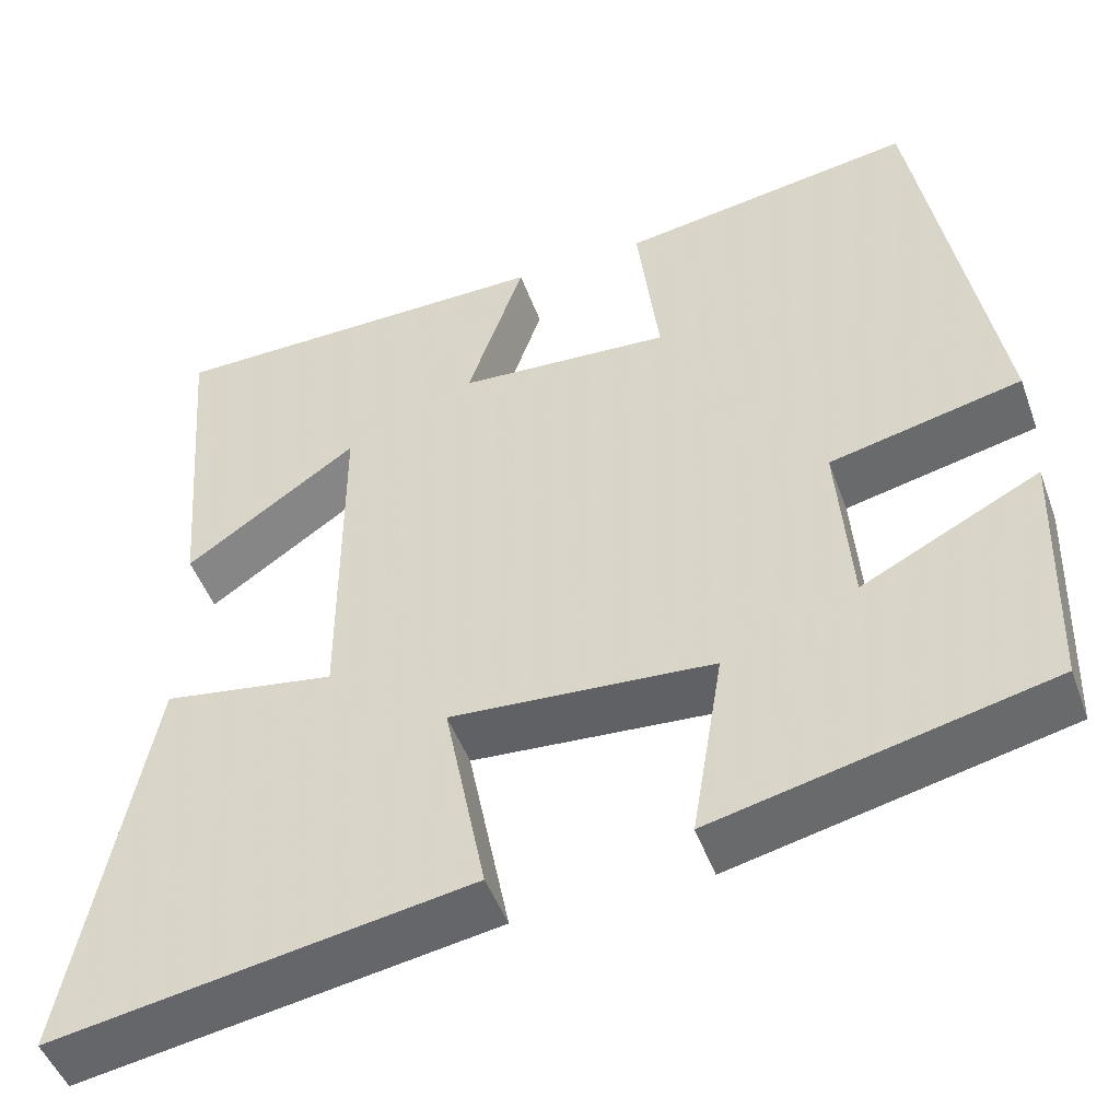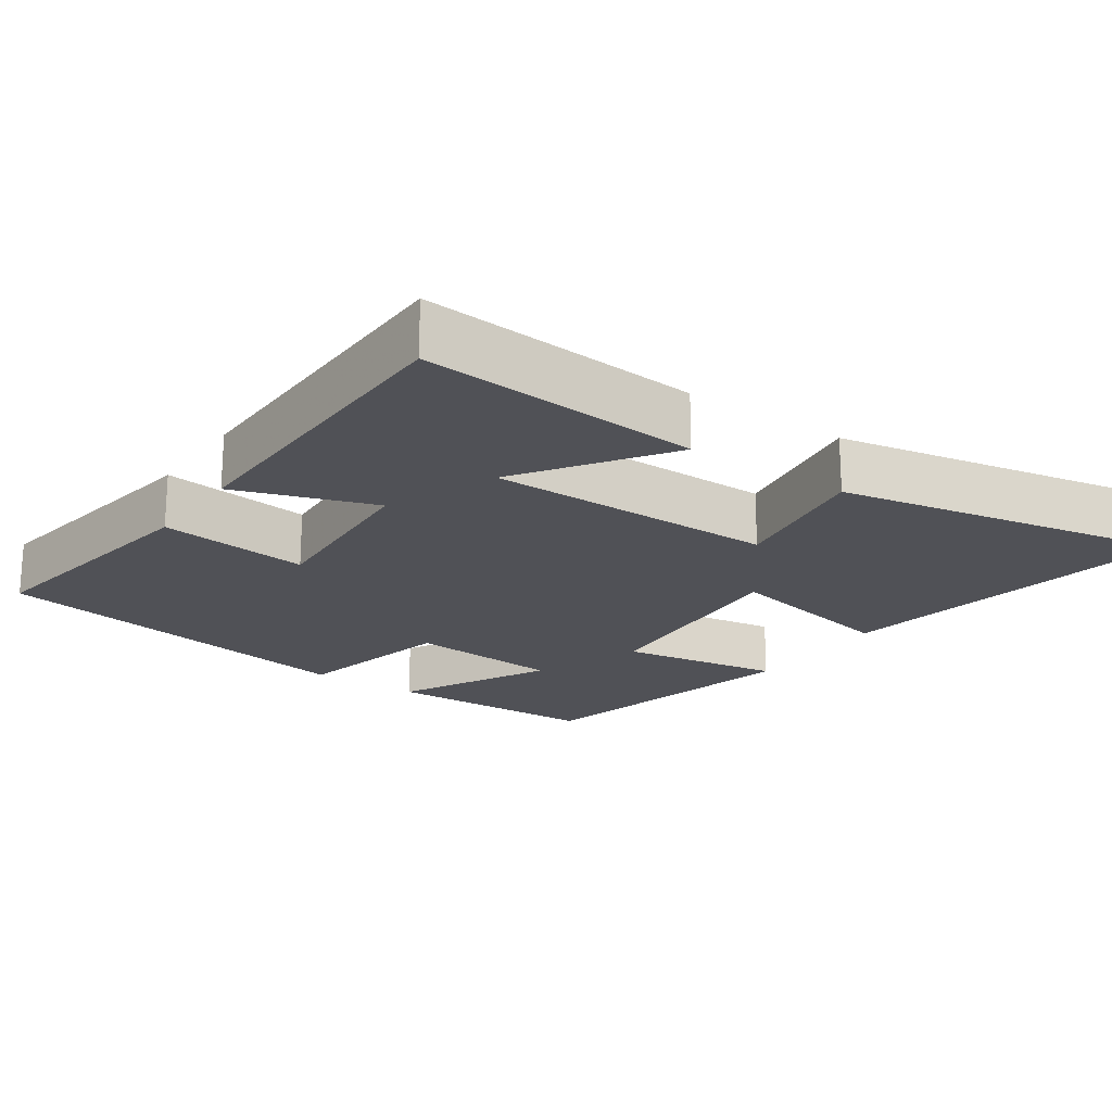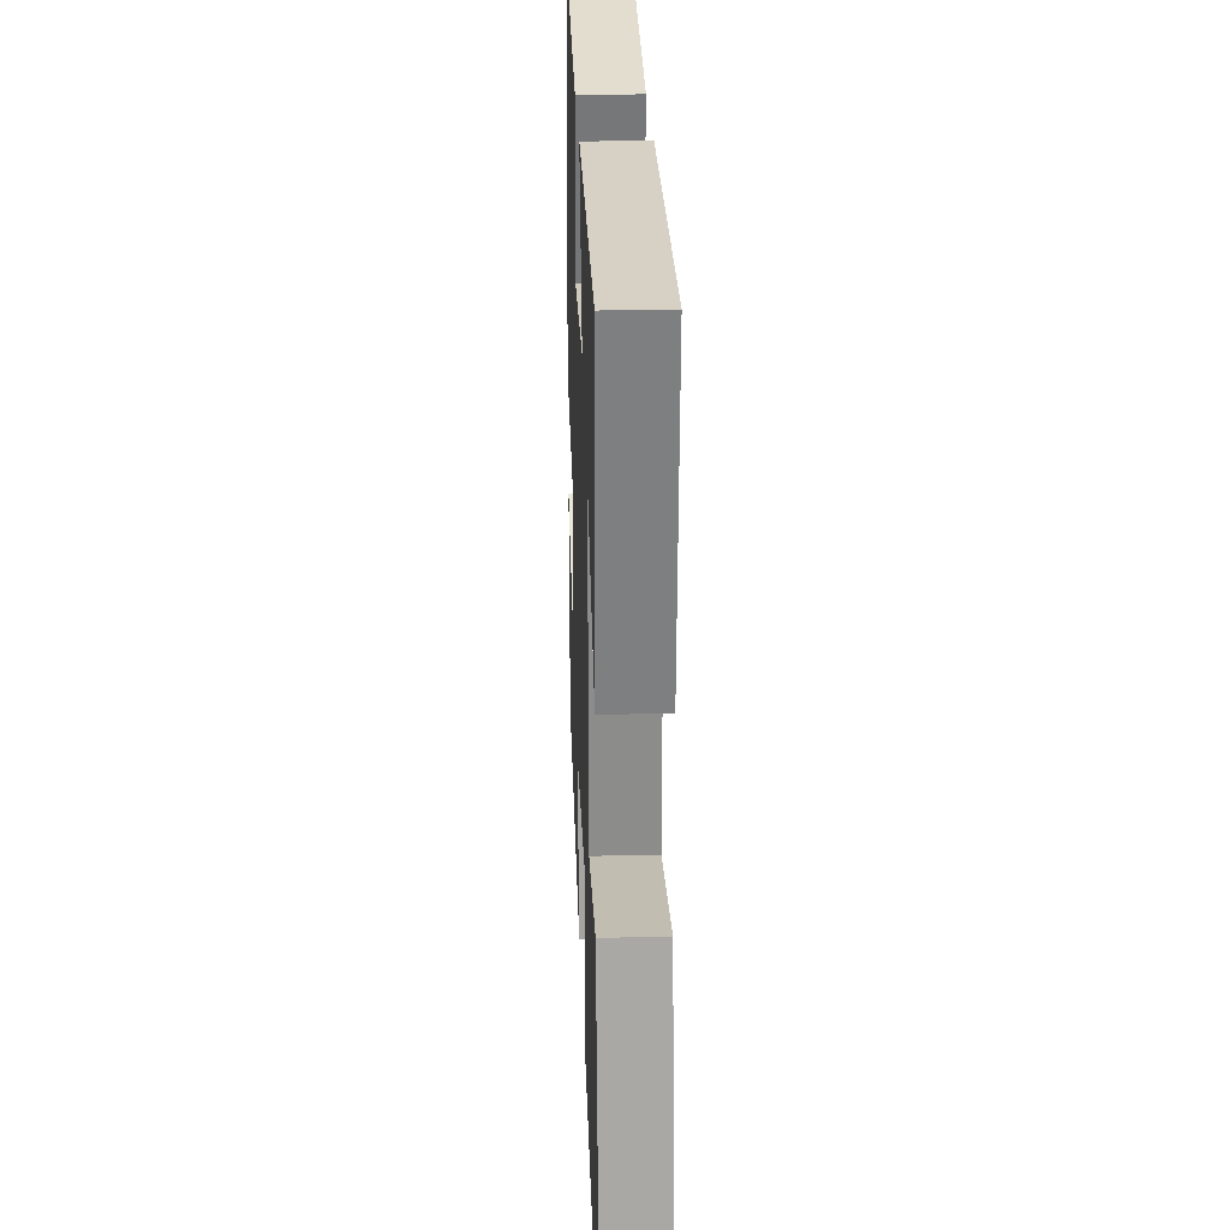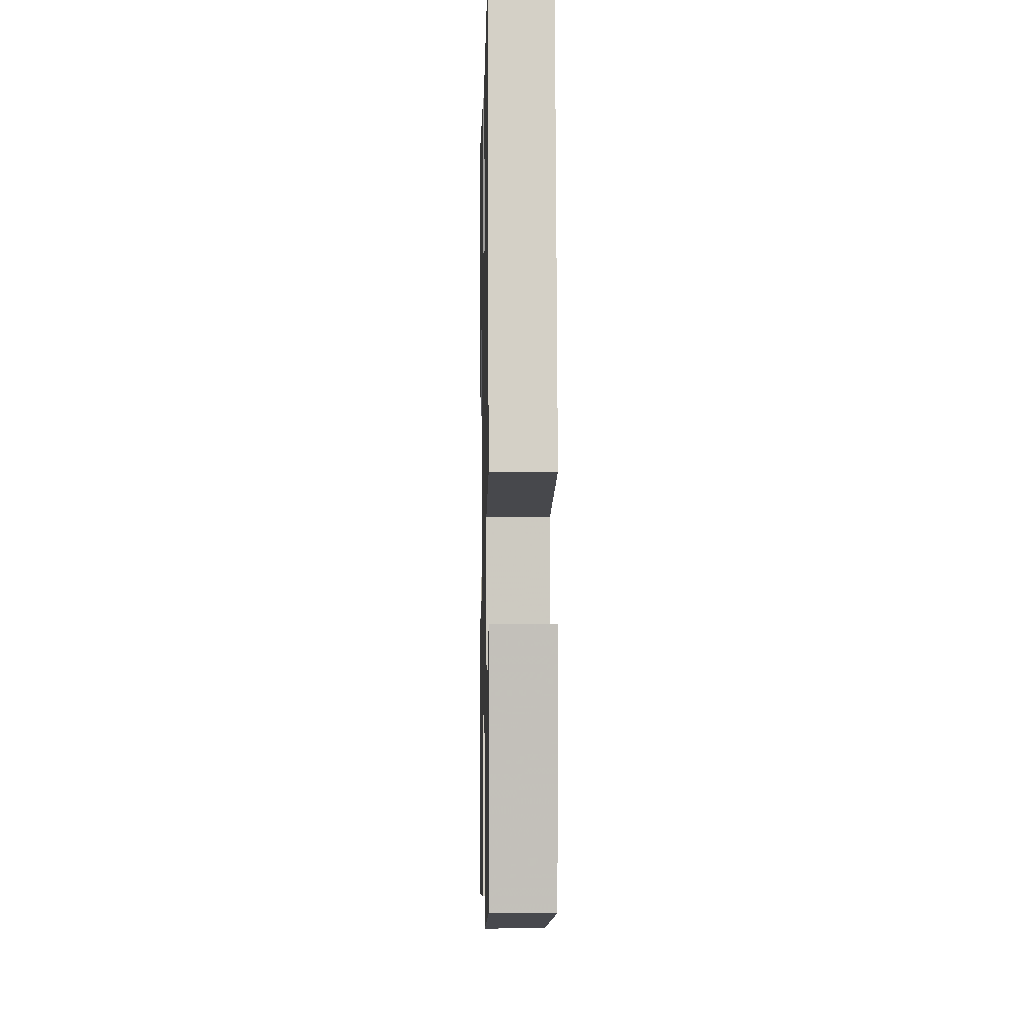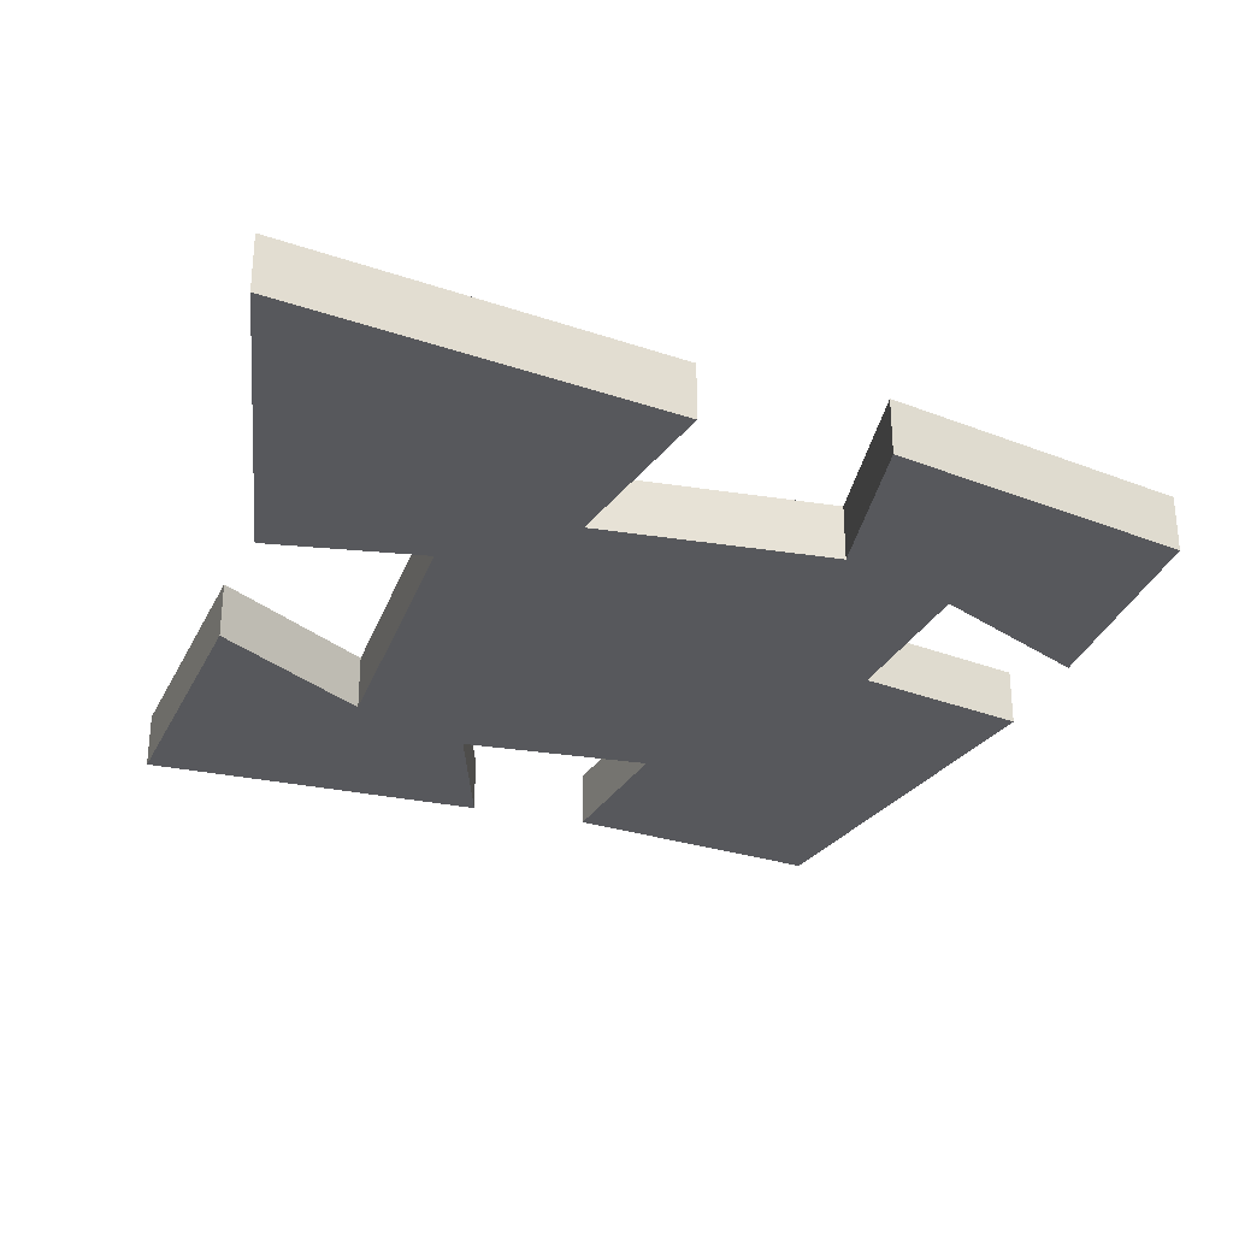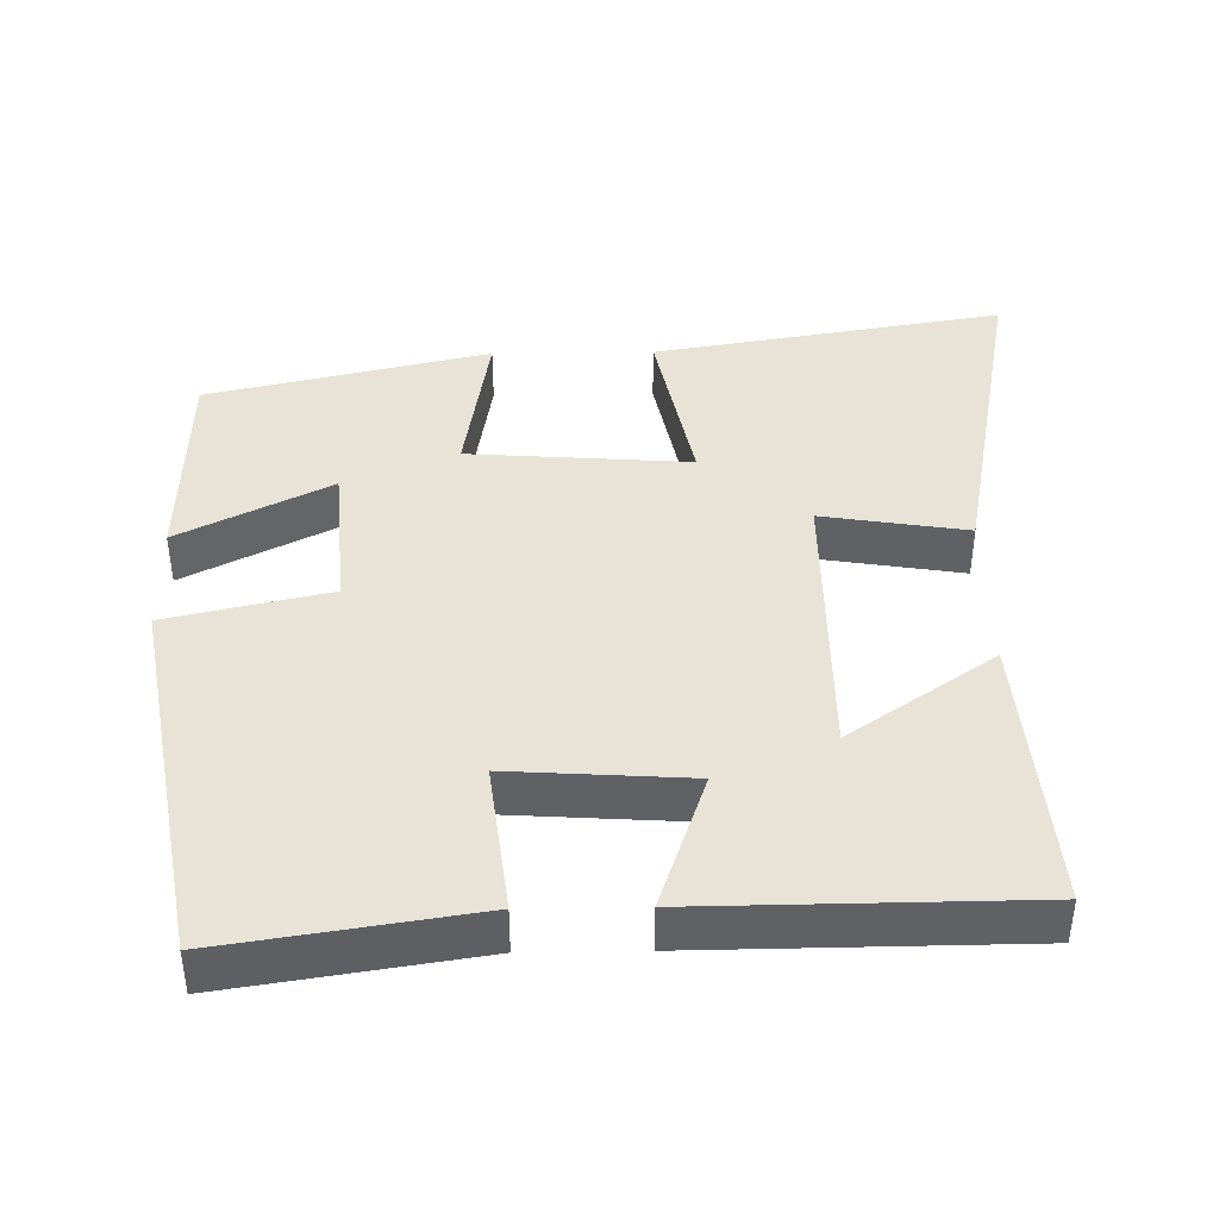
<metadata>
{"format":"obj","ext":"obj","renderer":"f3d","projection":"perspective","resolution":1024,"background":"white","views":[{"elev":-48.2,"azim":-160.4,"up":"+Z"},{"elev":-20.3,"azim":55.3,"up":"+Y"},{"elev":26.1,"azim":87.8,"up":"+Z"},{"elev":1.1,"azim":-91.2,"up":"+Z"},{"elev":-28.8,"azim":162.4,"up":"+Y"},{"elev":41.4,"azim":-0.9,"up":"+Y"}]}
</metadata>
<code>
v 0.59 0.07 -0.58
v 0.112 0.07 -0.5
v 0.16 0.07 -0.258
v -0.142 0.07 -0.28
v -0.106 0.07 -0.5
v -0.491 0.07 -0.412
v -0.5 0.07 -0.117
v -0.295 0.07 -0.221
v -0.279 0.07 -0.013
v -0.5 0.07 0.037
v -0.408 0.07 0.552
v -0.069 0.07 0.5
v -0.094 0.07 0.295
v 0.15 0.07 0.311
v 0.085 0.07 0.5
v 0.53 0.07 0.496
v 0.5 0.07 0.113
v 0.302 0.07 0.249
v 0.302 0.07 -0.147
v 0.5 0.07 -0.115
v 0.59 0 -0.58
v 0.112 0 -0.5
v 0.16 0 -0.258
v -0.142 0 -0.28
v -0.106 0 -0.5
v -0.491 0 -0.412
v -0.5 0 -0.117
v -0.295 0 -0.221
v -0.279 0 -0.013
v -0.5 0 0.037
v -0.408 0 0.552
v -0.069 0 0.5
v -0.094 0 0.295
v 0.15 0 0.311
v 0.085 0 0.5
v 0.53 0 0.496
v 0.5 0 0.113
v 0.302 0 0.249
v 0.302 0 -0.147
v 0.5 0 -0.115
f 19 20 1 2
f 18 19 2 3
f 15 16 17 18
f 14 15 18
f 13 14 18 3
f 10 11 12 13
f 9 10 13
f 8 9 13 3
f 5 6 7 8
f 4 5 8
f 3 4 8
f 22 21 40 39
f 23 22 39 38
f 38 37 36 35
f 38 35 34
f 23 38 34 33
f 33 32 31 30
f 33 30 29
f 23 33 29 28
f 28 27 26 25
f 28 25 24
f 28 24 23
f 1 21 22 2
f 2 22 23 3
f 3 23 24 4
f 4 24 25 5
f 5 25 26 6
f 6 26 27 7
f 7 27 28 8
f 8 28 29 9
f 9 29 30 10
f 10 30 31 11
f 11 31 32 12
f 12 32 33 13
f 13 33 34 14
f 14 34 35 15
f 15 35 36 16
f 16 36 37 17
f 17 37 38 18
f 18 38 39 19
f 19 39 40 20
f 20 40 21 1

</code>
